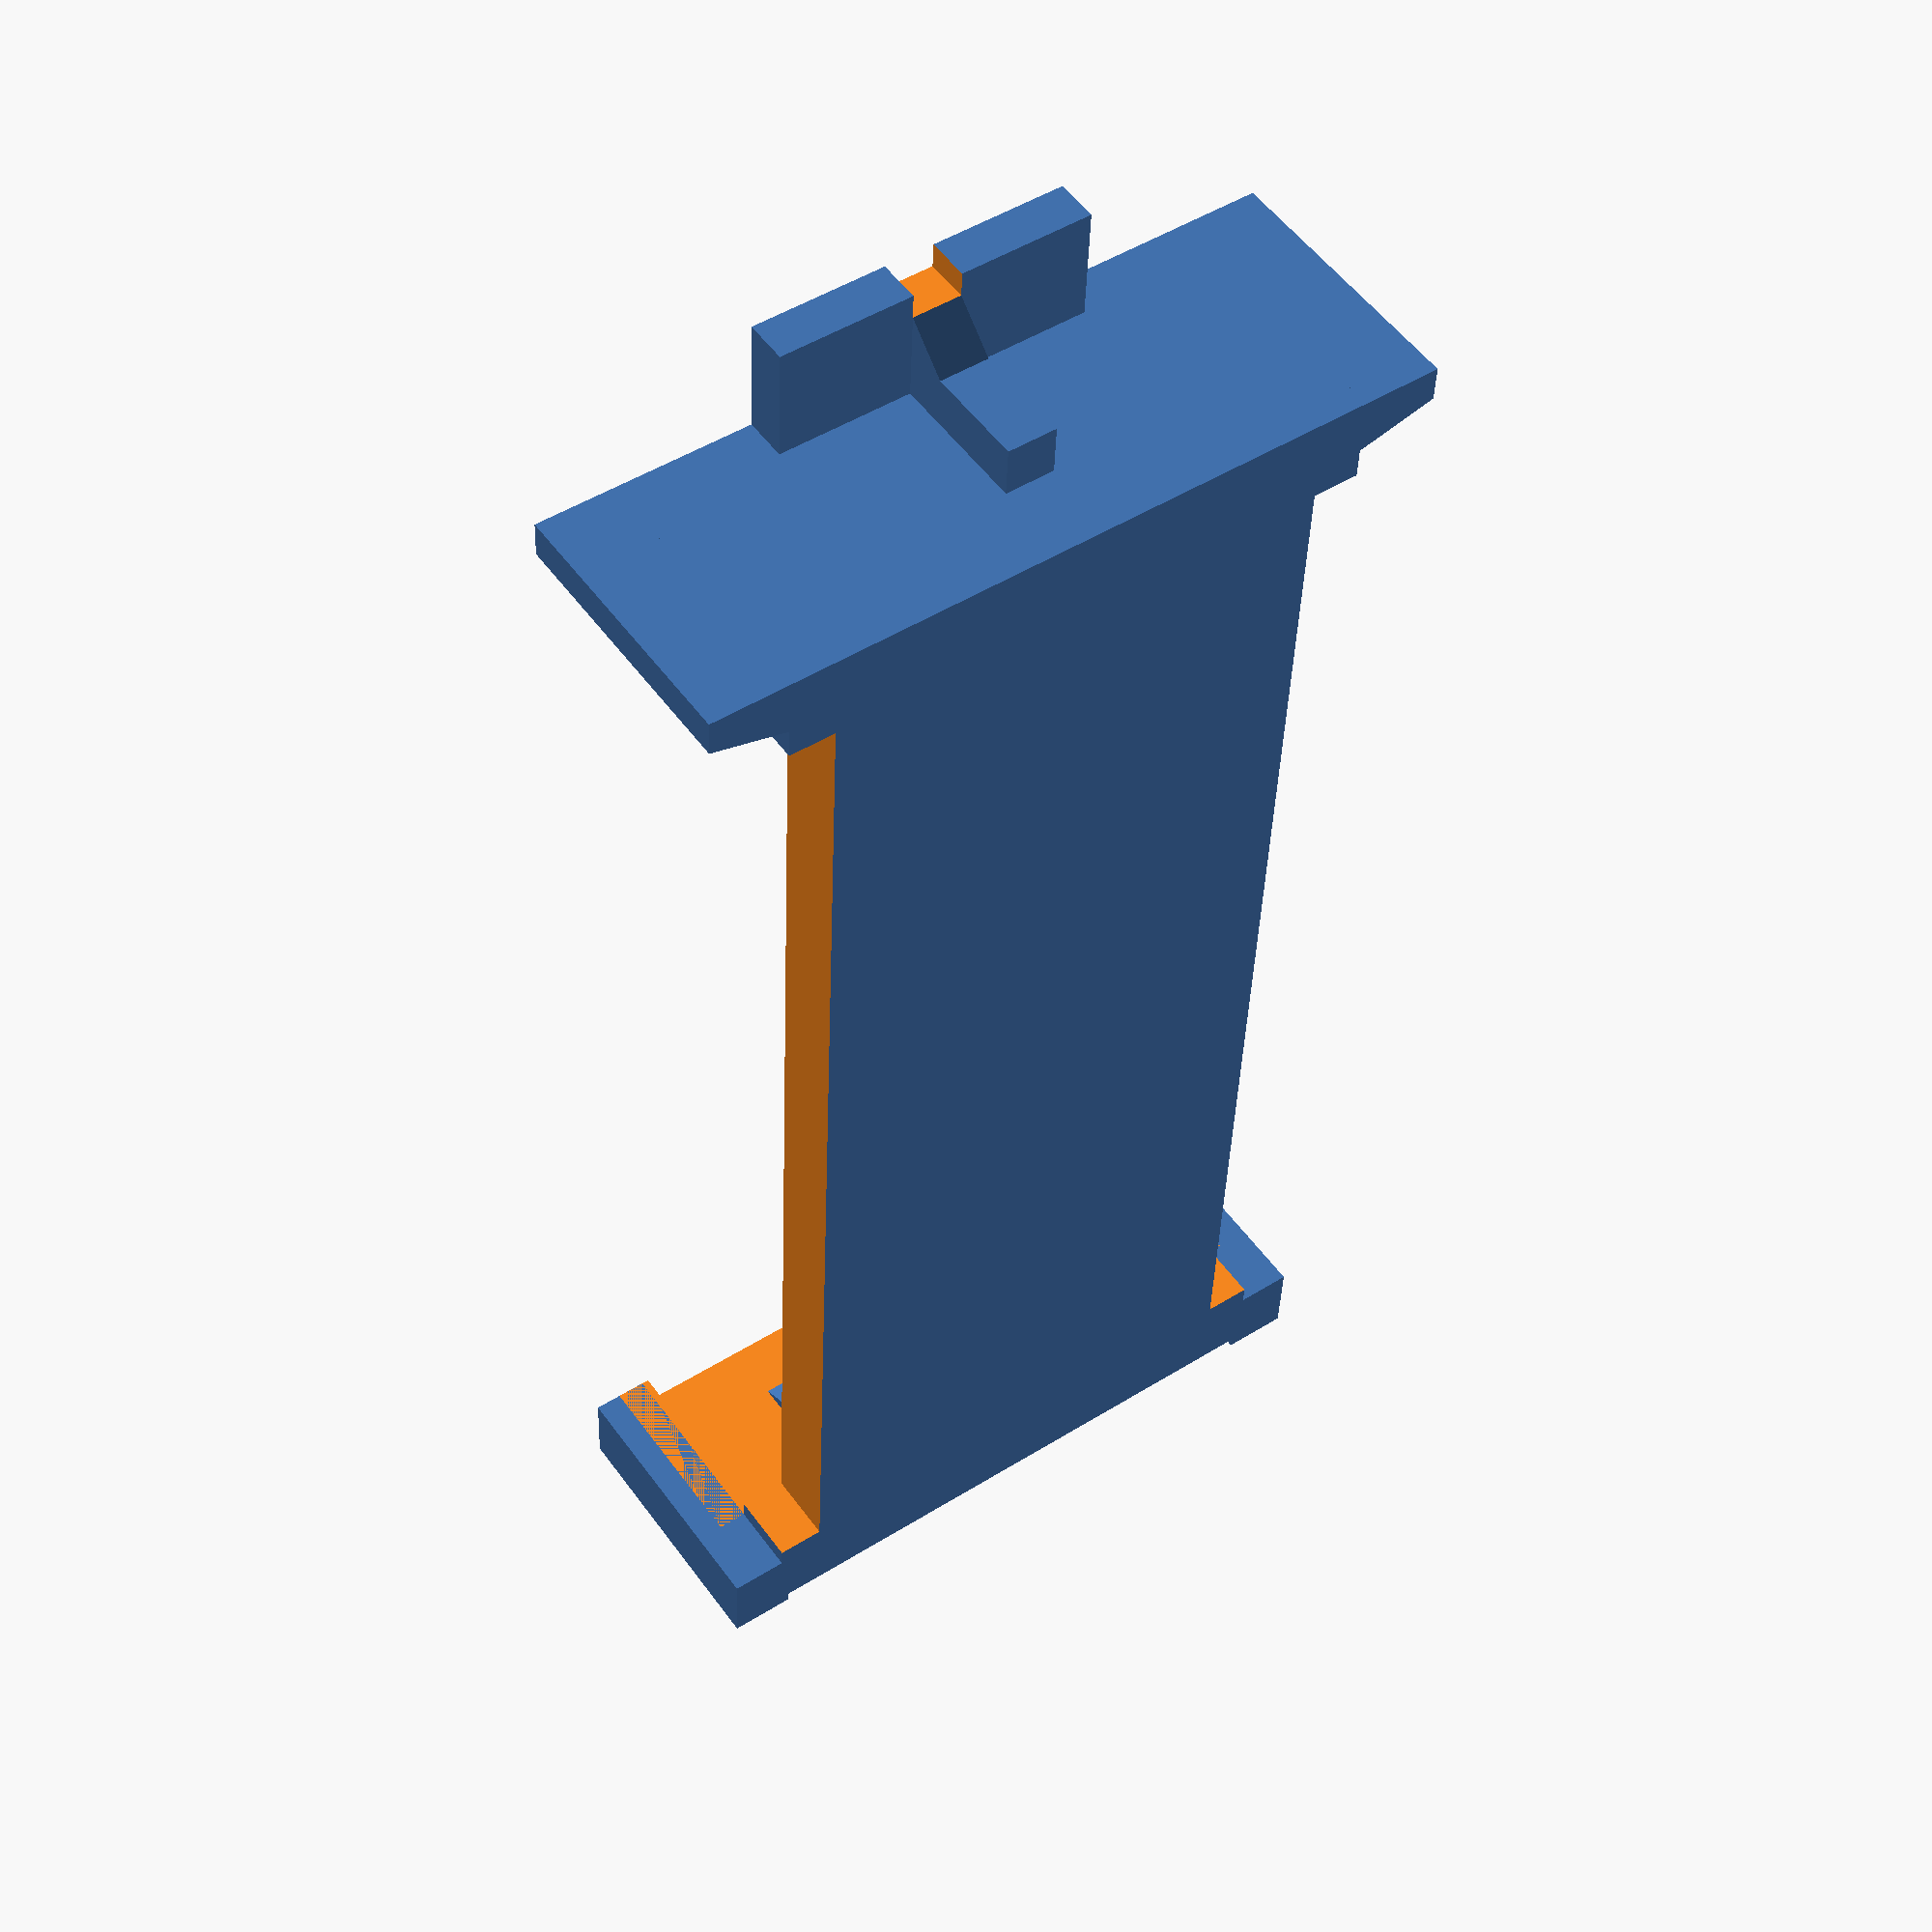
<openscad>
// OpenSCAD model of pcb2molex8878 carrier
// for pcb2molex8878.kicad_pcb

// Carrier to hold a pcb in place of a DIP28 chip
// in the Molex 8878 socket found in some vintage computers.
// Ex: Tandy Model 100, 102, 200, 600
//     Epson PX-4, PX-8

// Brian K. White - b.kenyon.w@gmail.com
// http://tandy.wiki/pcb2molex8878
// https://github.com/aljex/pcb2molex8878/

// -------------------------------------------------------------------------
// UNITS: mm

// main outside box
main_x=39.7;    // 050395288_sd.pdf DIM. F
main_y=16.7;
main_z=7.48;

// cut-away clearance around socket contacts
// so that empty carrier can not get trapped
contacts_x=34.8;
contacts_y=2.6; // cuts inwards from main_y

// pcb
pcb_x=38.1;     // leave walls > 0.7  ( (main_x-pcb_x)/2 >= 0.7 )
pcb_y=16.3;
pcb_z=1.8;      // thickness of pcb (nominal 1.6, plus 0.2)
pcb_elev=2.0;   // bottom of pcb above socket floor

// pcb polarity pin
pin_x=14.53;                    // center X
pin_y=3.4;                      // center Y
pin_z=pcb_elev+pcb_z-0.2;       // top of pin, 0.2 below top of pcb
pin_d=2;                        // diameter, 0.2 less than hole in pcb

// cavity in bottom tray for backside components and through-hole legs 
pocket_x=36;
pocket_y=12.5;  // allow tsop48, leave walls >= 0.7
pocket_z=1.2;   // allow tsop48, leave floor >= 0.7
pocket_floor=pcb_elev-pocket_z;

// wedge corner posts - pins 1/28 end
cpwedge_xwide=1.6;      // thick end of wedge
cpwedge_xnarrow=1;      // thin end of wedge
cpwedge_y=21.1;         // total Y outside end to end both posts

// box corner posts - pins 14/15 end
cpbox_x=2.2;    // X len of 1 post
cpbox_y=1.8;    // Y width of 1 post
cpbox_xe=0.3;   // X extends past main_x
cpbox_yo=19.8;  // total Y outside end to end both posts

// socket polarity blades
blade_z=5.2;            // height from top of main_z to bottom of blade
blade_xwide=2.5;        // wide part extend past main_x
blade_xnarrow=1.4;      // narrow part extend past main_x
blade_thickness=1.4;

// finger pull wings
wing_y=8.95;
wing_x=3.2;             // extend past main_x
wing_thickness=1.2;

// pcb retainer wedges
ret_x=1;        // thick end
ret_y=10;       // length
ret_z=2;        // height

// label text
text_z=0.1;             // depth into surface
text_v="pcb2molex8878"; // value

// ===============================================================

module mirror_copy(vector){
  children();
  mirror(vector) children();
}

// socket polarity blade
module blade(){
  rotate([90,0,0])
    translate([0,-blade_z+main_z/2,0])
      linear_extrude(blade_thickness)
        polygon([
          [0,0],
          [0,blade_z],
          [blade_xwide,blade_z],
          [blade_xwide,blade_z-wing_thickness],
          [blade_xnarrow,blade_z-wing_thickness*2],
          [blade_xnarrow,0]
        ]);
}

// most of the body
difference(){

  // === ADD Shapes ===
  union(){

    // main outer box
    cube([main_x,main_y,main_z],center=true);

    // wedge corner posts
    mirror_copy([0,1,0]) // pin 28
      translate([main_x/2,main_y/2,-main_z/2]) // pin 1
        linear_extrude(main_z)
          polygon([
            [0,0],
            [0,cpwedge_y/2-main_y/2],
            [-cpwedge_xnarrow,cpwedge_y/2-main_y/2],
            [-cpwedge_xwide,0]
          ]);
    
    // box corner posts
    mirror_copy([0,1,0]) // pin 15
      translate([-(main_x/2+cpbox_xe),cpbox_yo/2-cpbox_y,-main_z/2]) // pin 14
        cube([cpbox_x,cpbox_y,main_z]);
    
    // finger pull wings
    mirror_copy([1,0,0]) // pin 14/15 end
      translate([main_x/2+wing_x/2,0,main_z/2-wing_thickness/2]) // pin 1/28 end
        cube([wing_x,wing_y,wing_thickness],center=true);

    // socket polarity blades
    translate([main_x/2,blade_thickness/2,0]) // pin 1/28 end
      blade();
    mirror_copy([0,1,0]) // pin 15
      translate([-main_x/2,wing_y/2-blade_thickness,0]) // pin 14
        rotate([0,0,180])
          blade();
  }

  // === SUBTRACT Shapes ===
  union(){
    // main cavity for pcb
    translate([0,0,pcb_elev])
      cube([pcb_x,pcb_y,main_z],center=true);
    
    // pocket for backside components
    translate([0,0,pcb_elev-pocket_z])
      cube([pocket_x,pocket_y,main_z],center=true);
    
    // clearance for socket contacts
    mirror_copy([0,1,0])
      translate([0,-main_y/2,0])
        cube([contacts_x,contacts_y,main_z+1],center=true);
    
    // remove walls extending from corner posts - too thin for 3d-printing
    mirror_copy ([0,1,0]) // pin 1 wedge corner post
      translate([main_x/2-cpwedge_xwide-2,-pcb_y/2-1,-main_z/2+pcb_elev]) // pin 28 wedge corner post
        cube([2,2,main_z]);
    mirror_copy ([0,1,0]) // pin 14 box corner post
      translate([-main_x/2-cpbox_xe+cpbox_x,-pcb_y/2-1,-main_z/2+pcb_elev]) // pin 15 box corner post
        cube([2,2,main_z]);
    
    // notch in wing 1 / pin 1/28 end
    translate([main_x/2+blade_xwide,-blade_thickness/2,main_z/2-blade_thickness-0.5])
      cube([wing_x-blade_xwide+1,blade_thickness,wing_thickness+1]);

    // engrave label into floor
    translate([0,0,-main_z/2+pocket_floor-text_z])
      rotate([0,0,180])
        linear_extrude(text_z+0.01)
          text(text_v,size=3,halign="center");

  }
}

// pcb retainer snap wedges
mirror_copy([1,0,0]) // pin 1/28 end
  translate([-pcb_x/2,ret_y/2,-main_z/2+pcb_elev+pcb_z]) // pin 14/15 end
    rotate([90,0,0])
      linear_extrude(ret_y)
        polygon([
          [0,0],
          [0,ret_z],
          [ret_x,0]
        ]);

// pcb polarity pin
translate([pin_x,pin_y,-main_z/2+pocket_floor]){
  cylinder(h=pin_z-pocket_floor,d=pin_d,$fn=18); // pin
  cylinder(h=0.25,d1=pin_d+0.5,d2=pin_d,$fn=18); // fillet
}
</openscad>
<views>
elev=127.4 azim=87.6 roll=34.9 proj=p view=wireframe
</views>
